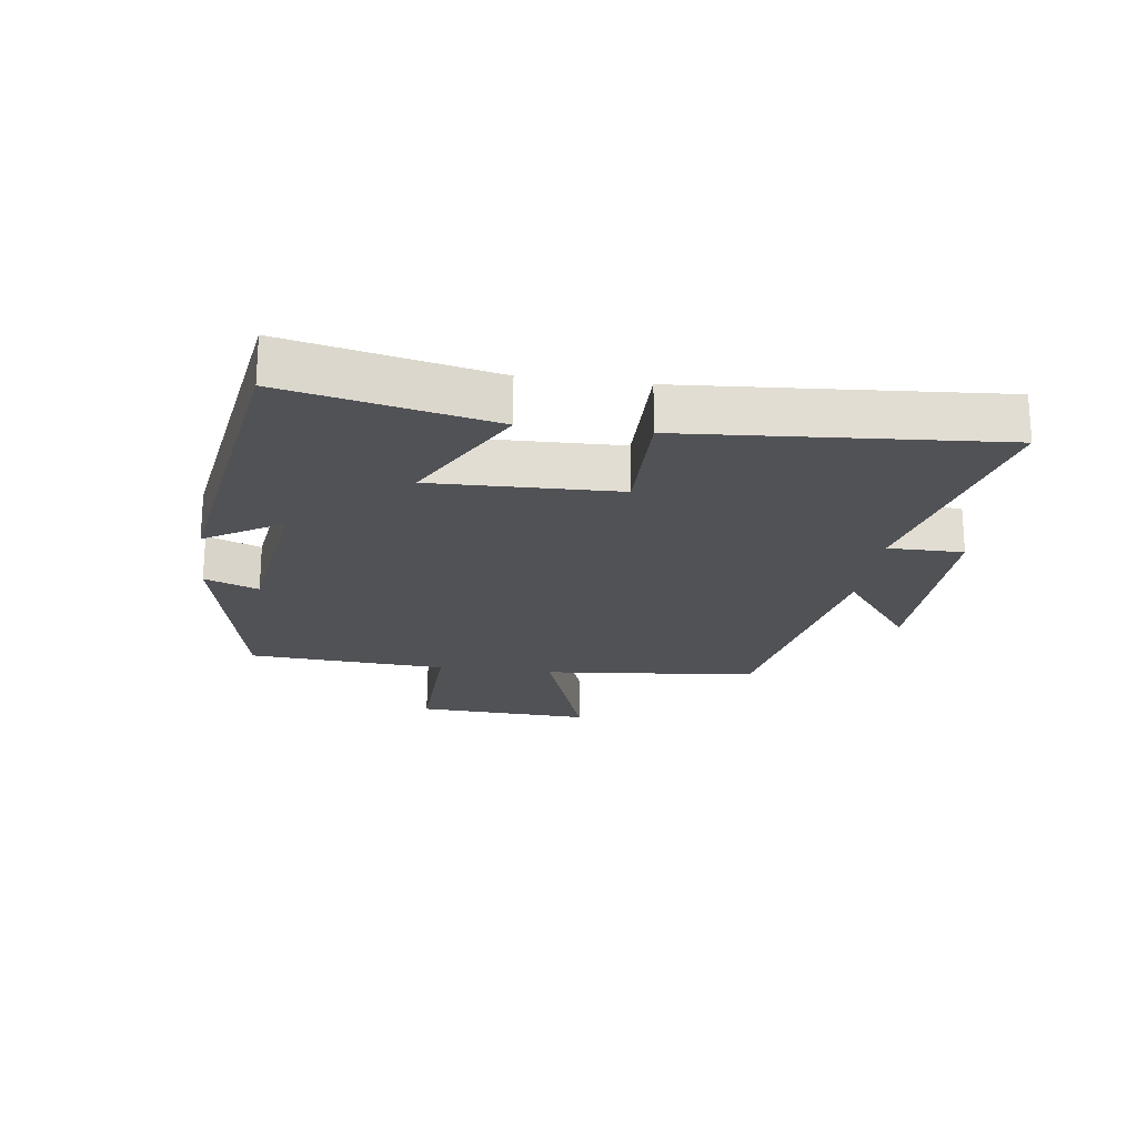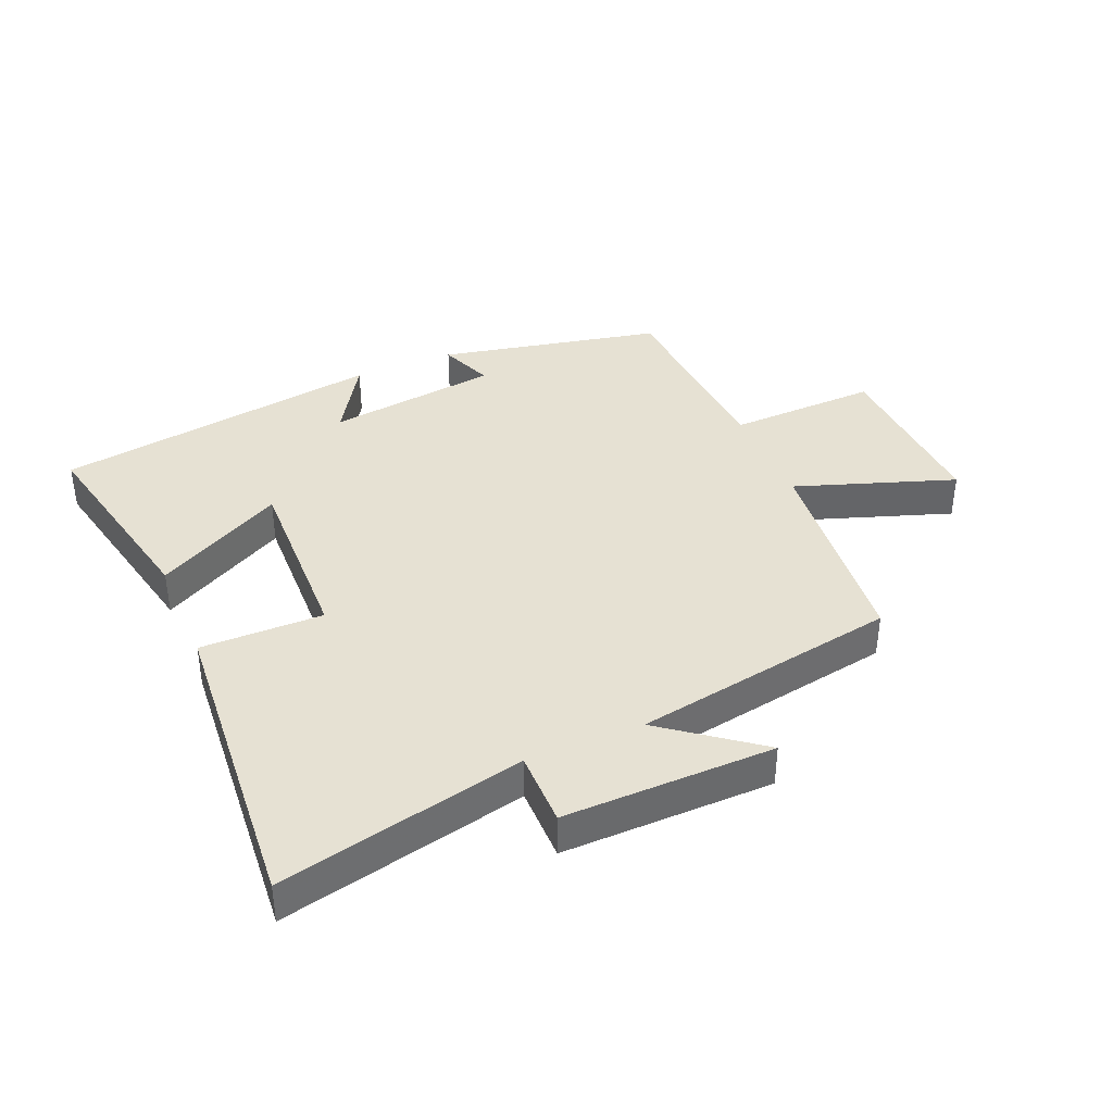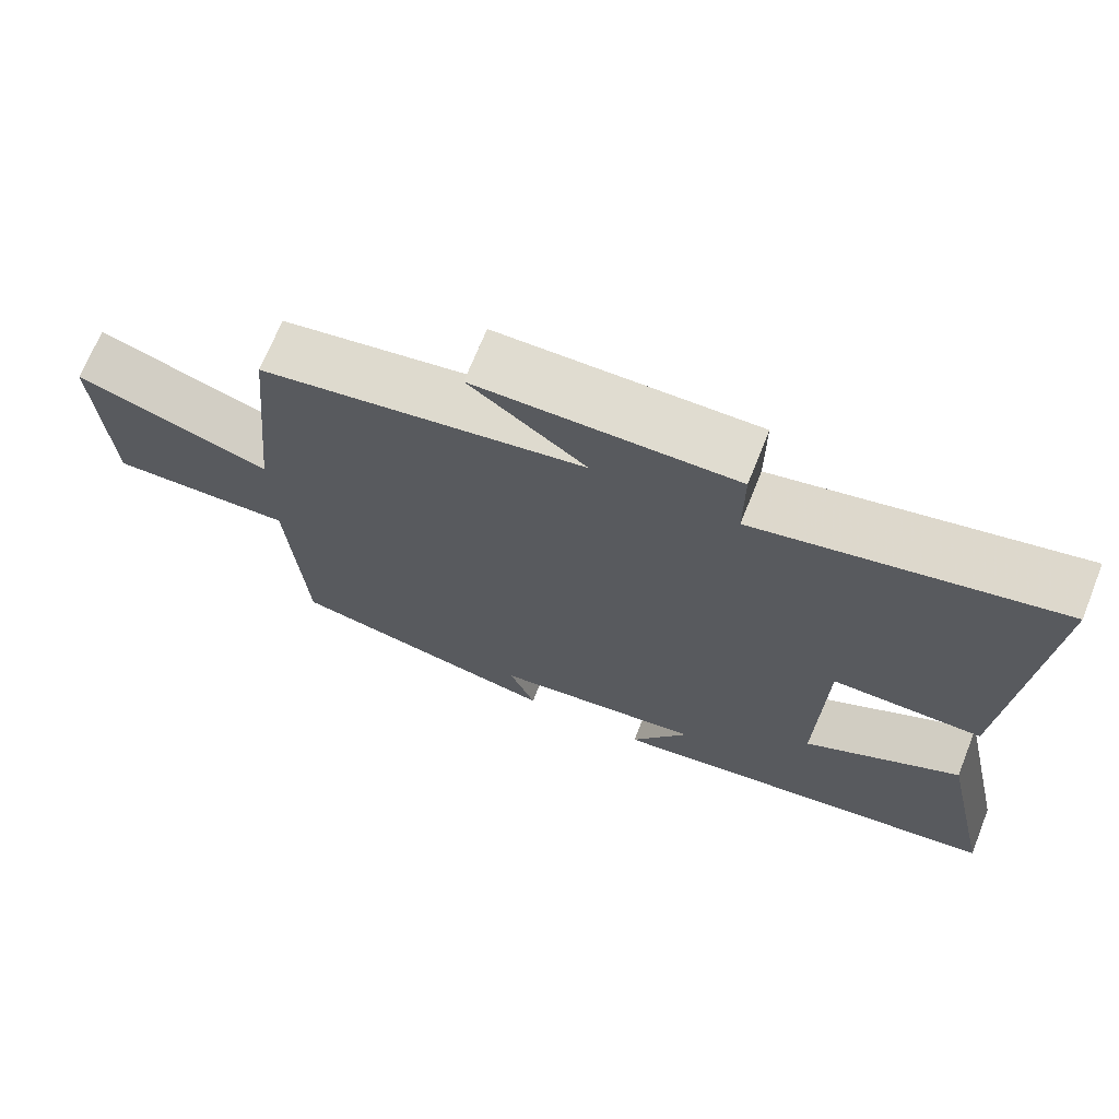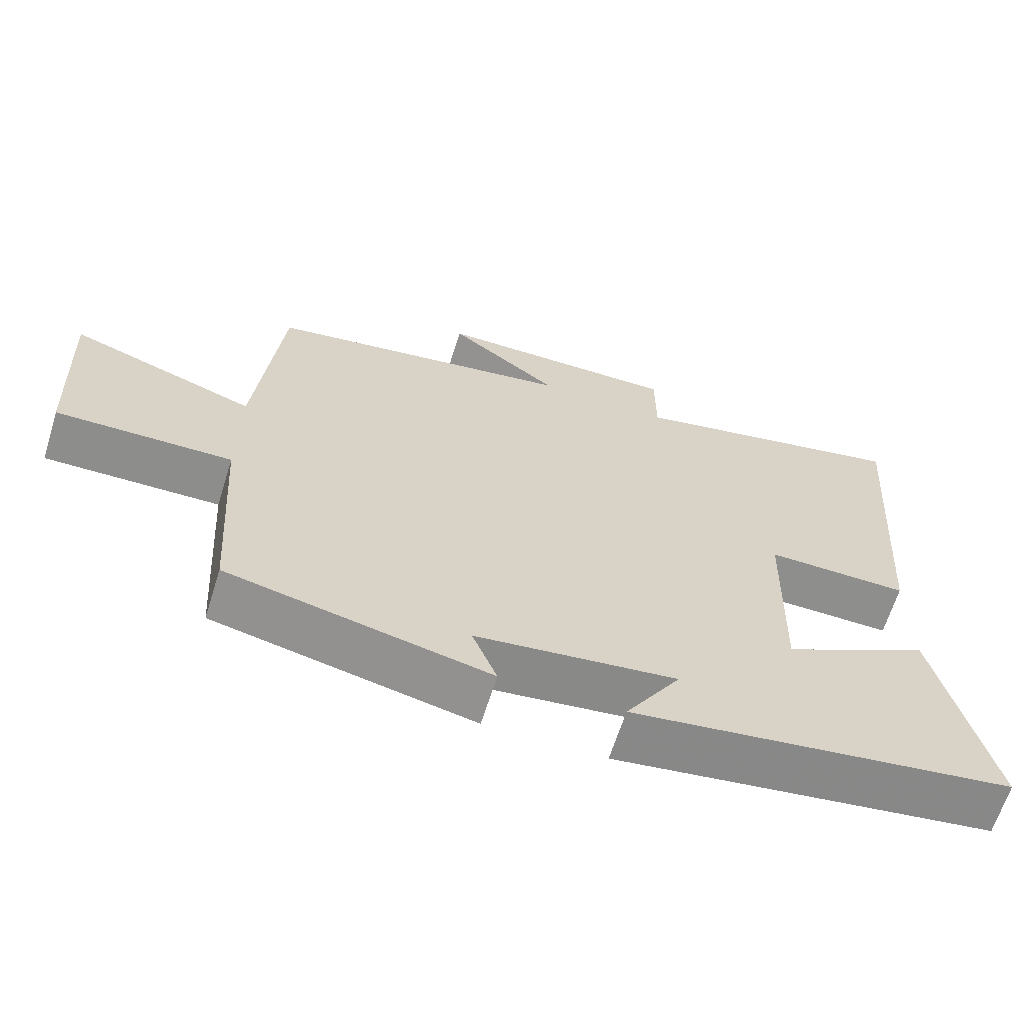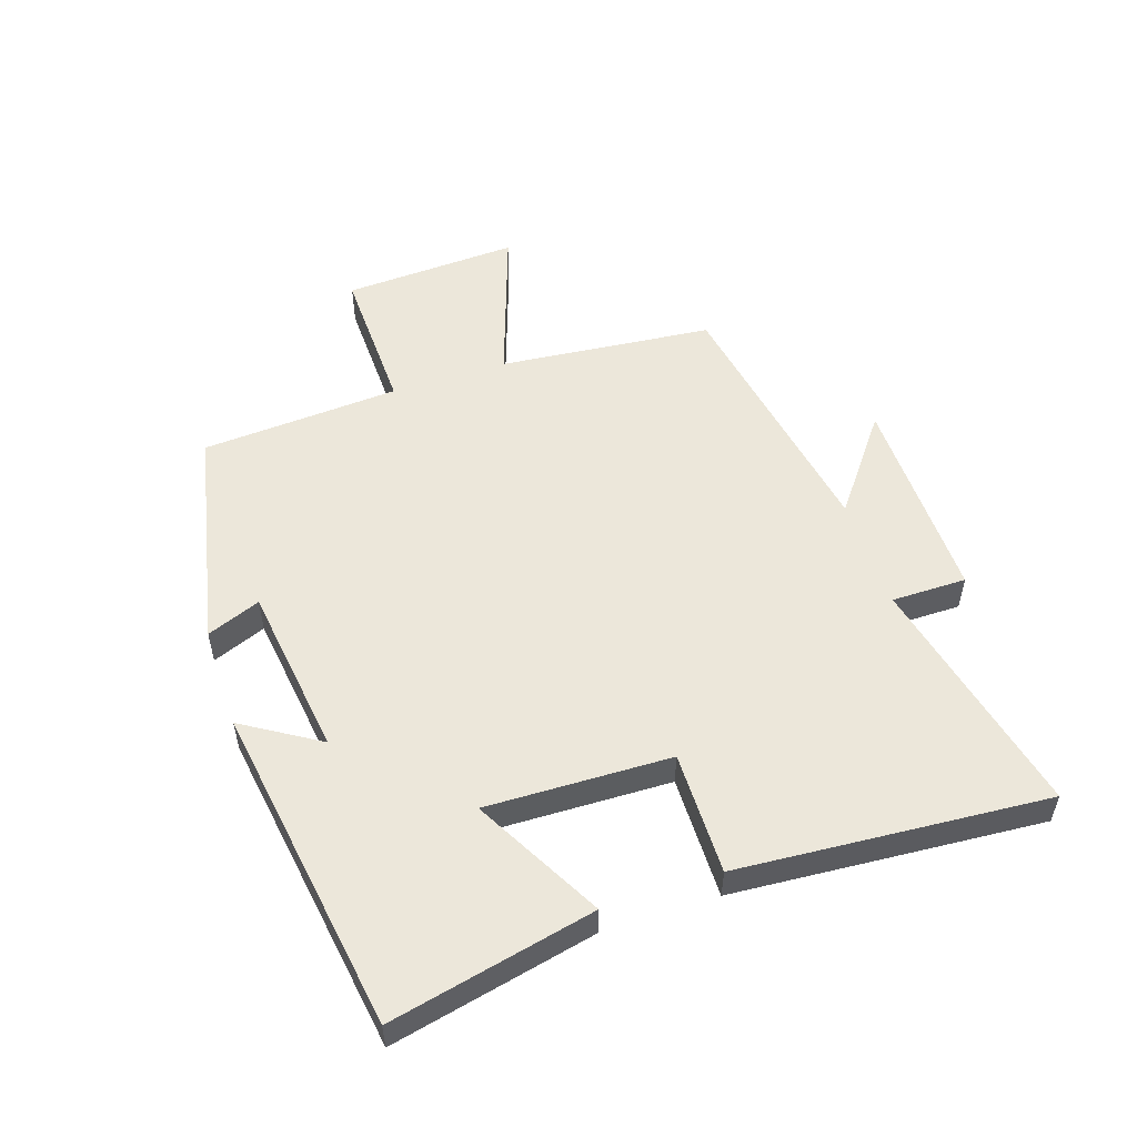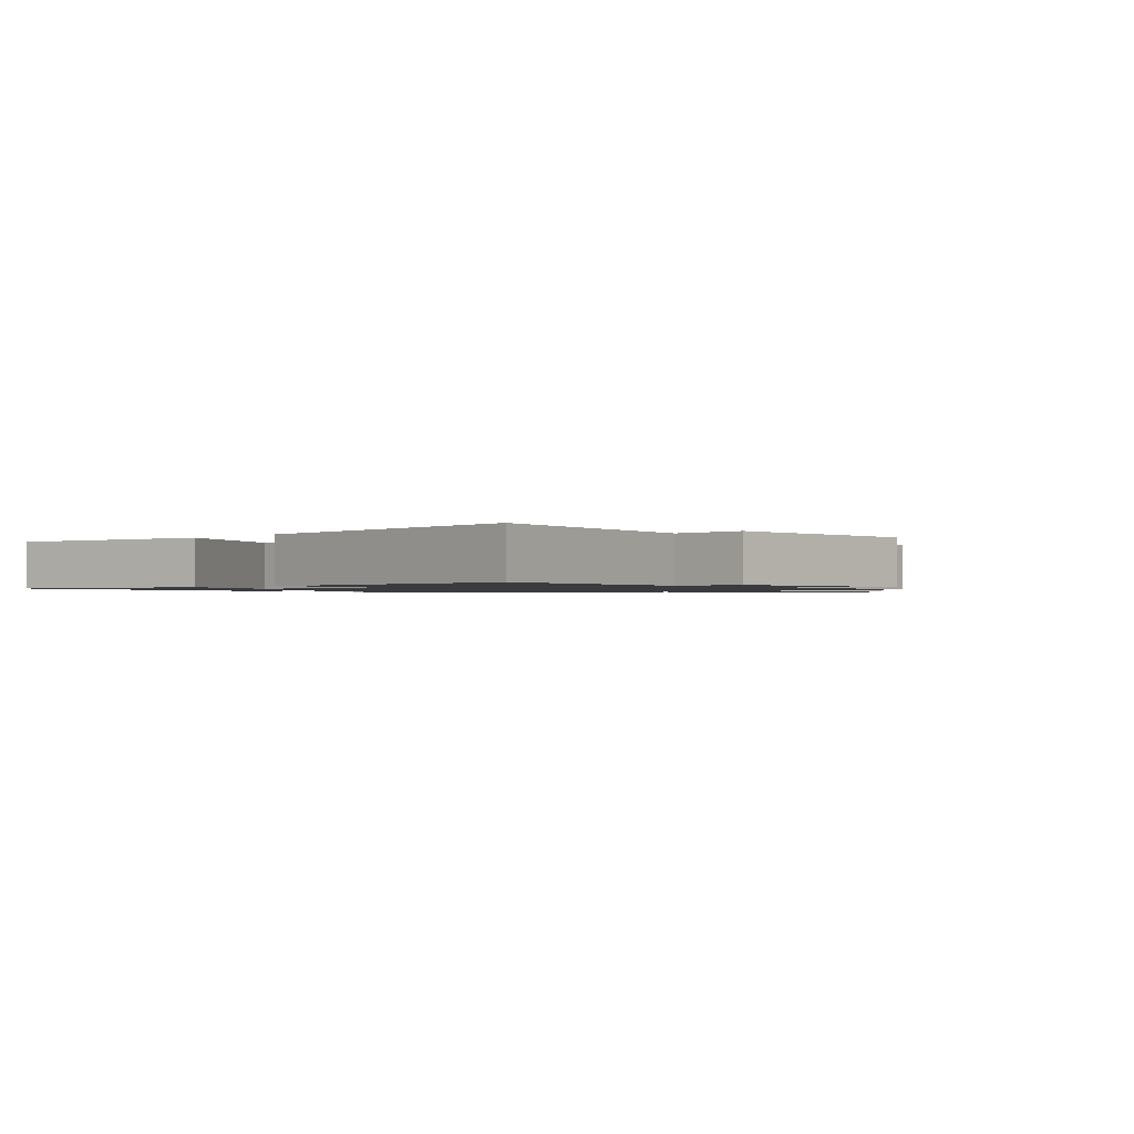
<metadata>
{"format":"obj","ext":"obj","renderer":"f3d","projection":"perspective","resolution":1024,"background":"white","views":[{"elev":-21.0,"azim":-97.8,"up":"+Y"},{"elev":38.8,"azim":-23.0,"up":"+Y"},{"elev":69.6,"azim":-158.2,"up":"+Z"},{"elev":-64.8,"azim":162.6,"up":"+Z"},{"elev":53.3,"azim":-108.4,"up":"+Y"},{"elev":-1.2,"azim":-45.0,"up":"+Y"}]}
</metadata>
<code>
v -0.572 0.07 -0.421
v -0.5 0.07 -0.093
v -0.295 0.07 -0.203
v -0.303 0.07 0.093
v -0.5 0.07 0.091
v -0.537 0.07 0.587
v -0.145 0.07 0.5
v -0.145 0.07 0.62
v 0.193 0.07 0.616
v 0.041 0.07 0.5
v 0.466 0.07 0.427
v 0.5 0.07 0.083
v 0.755 0.07 0.171
v 0.741 0.07 -0.111
v 0.5 0.07 -0.105
v 0.479 0.07 -0.424
v 0.121 0.07 -0.5
v 0.155 0.07 -0.414
v -0.121 0.07 -0.378
v -0.045 0.07 -0.5
v -0.572 0 -0.421
v -0.5 0 -0.093
v -0.295 0 -0.203
v -0.303 0 0.093
v -0.5 0 0.091
v -0.537 0 0.587
v -0.145 0 0.5
v -0.145 0 0.62
v 0.193 0 0.616
v 0.041 0 0.5
v 0.466 0 0.427
v 0.5 0 0.083
v 0.755 0 0.171
v 0.741 0 -0.111
v 0.5 0 -0.105
v 0.479 0 -0.424
v 0.121 0 -0.5
v 0.155 0 -0.414
v -0.121 0 -0.378
v -0.045 0 -0.5
f 1 2 3
f 20 1 3
f 19 20 3
f 18 19 3 4
f 15 16 17 18
f 15 18 4
f 12 13 14 15
f 12 15 4
f 11 12 4
f 10 11 4
f 7 8 9 10
f 7 10 4 5
f 5 6 7
f 23 22 21
f 23 21 40
f 23 40 39
f 24 23 39 38
f 38 37 36 35
f 24 38 35
f 35 34 33 32
f 24 35 32
f 24 32 31
f 24 31 30
f 30 29 28 27
f 25 24 30 27
f 27 26 25
f 1 21 22 2
f 2 22 23 3
f 3 23 24 4
f 4 24 25 5
f 5 25 26 6
f 6 26 27 7
f 7 27 28 8
f 8 28 29 9
f 9 29 30 10
f 10 30 31 11
f 11 31 32 12
f 12 32 33 13
f 13 33 34 14
f 14 34 35 15
f 15 35 36 16
f 16 36 37 17
f 17 37 38 18
f 18 38 39 19
f 19 39 40 20
f 20 40 21 1

</code>
